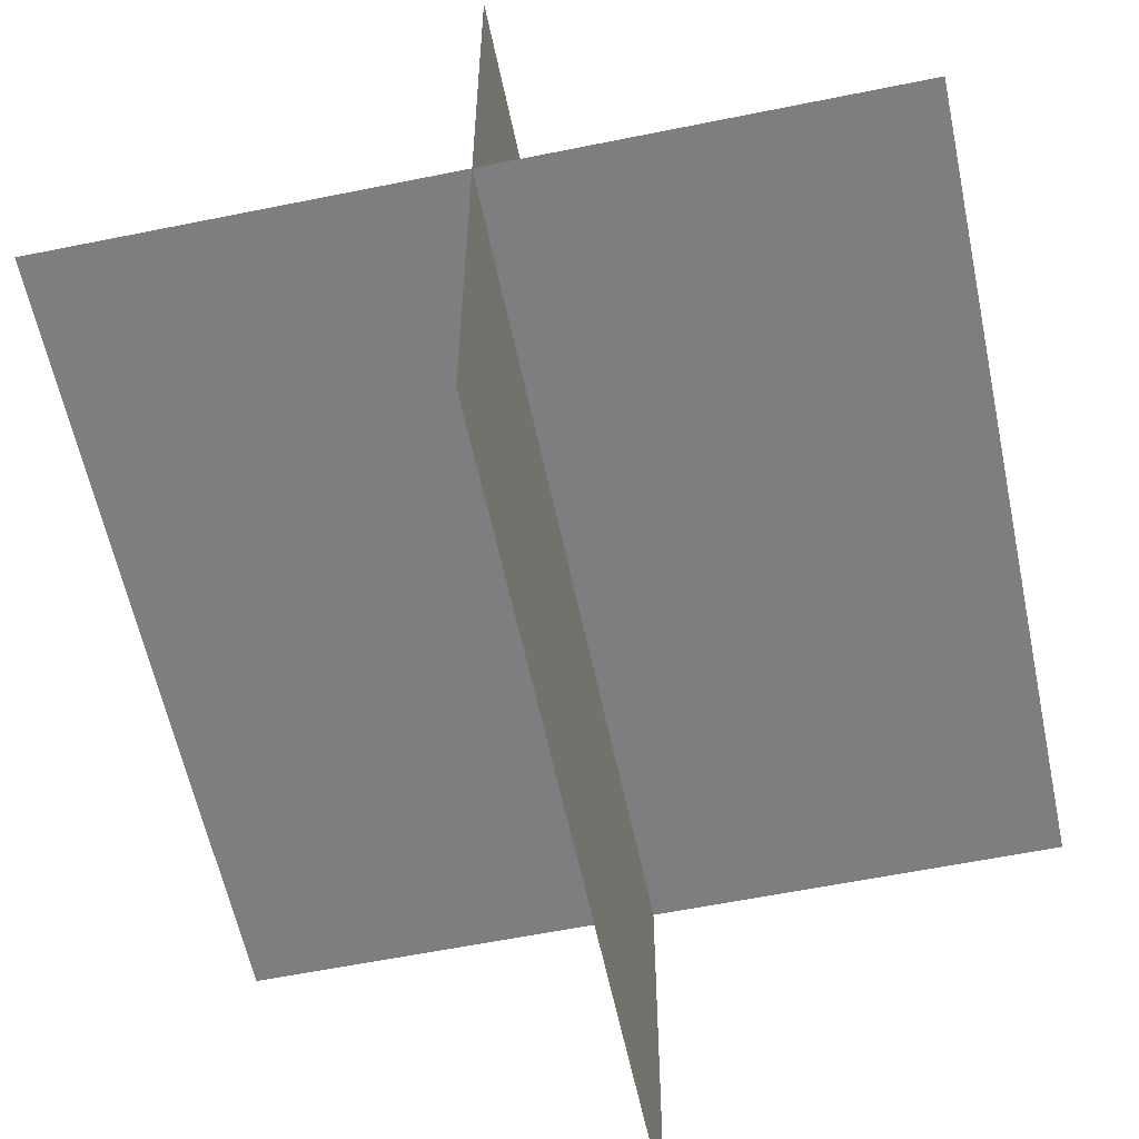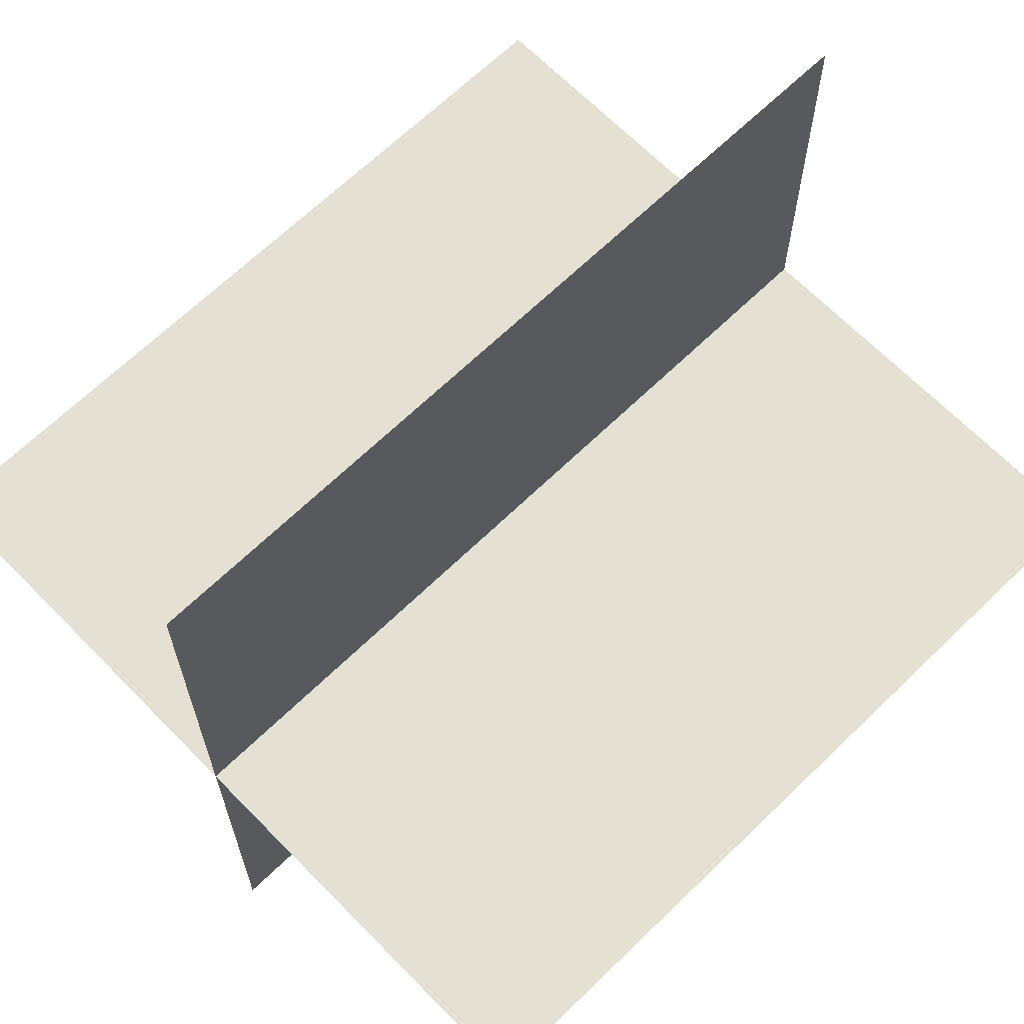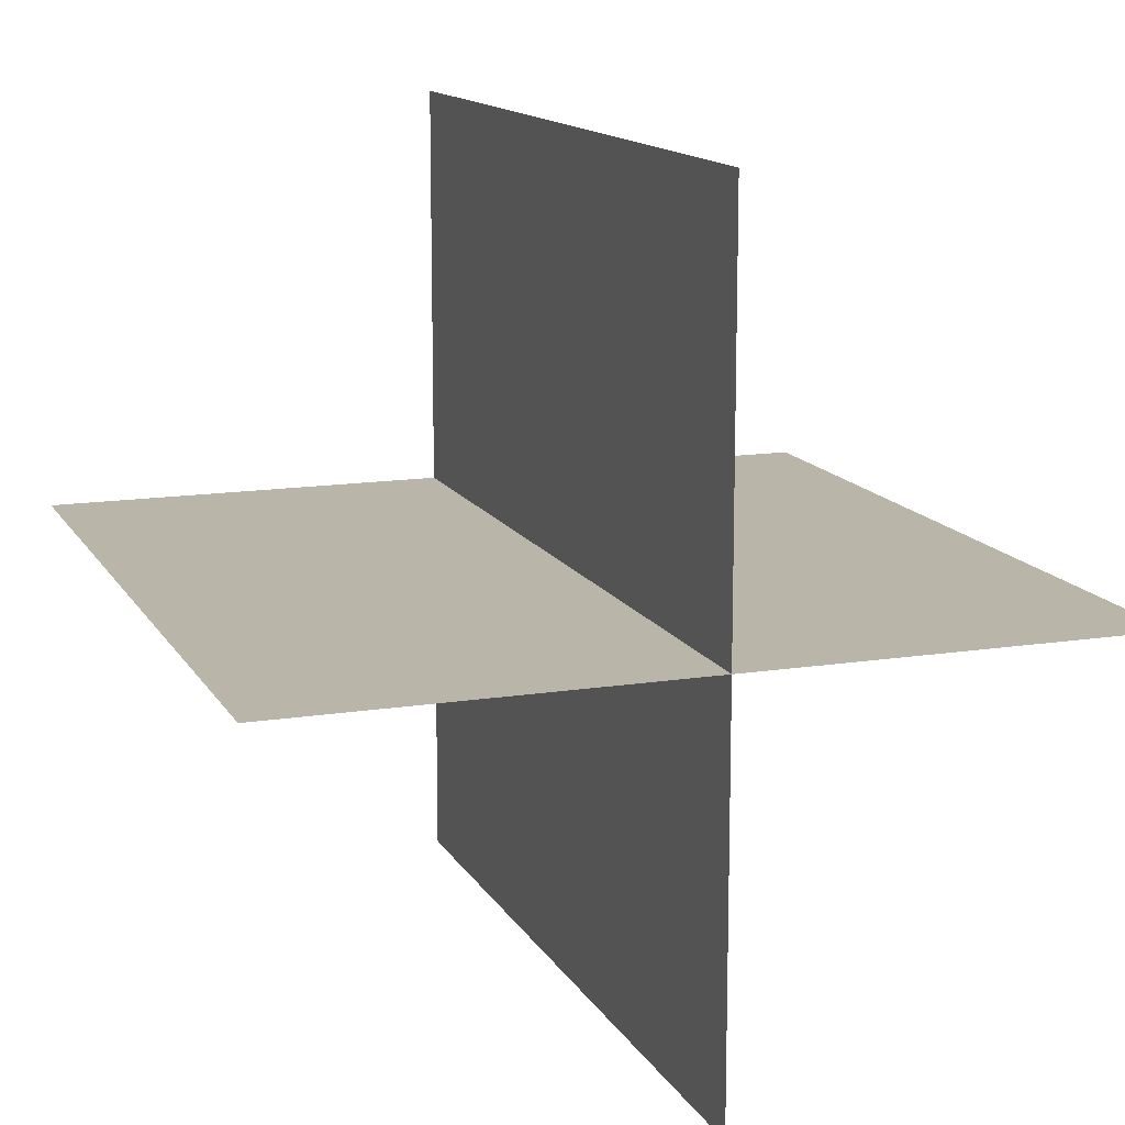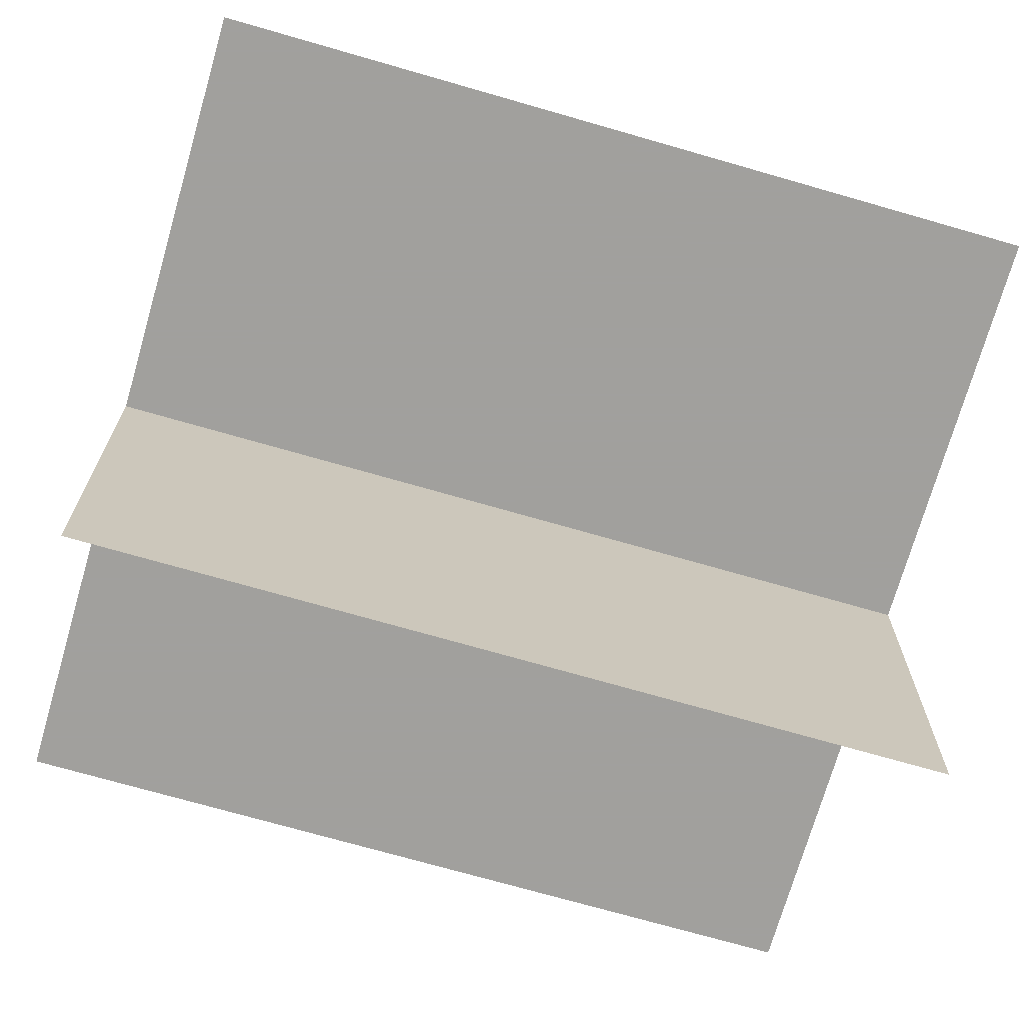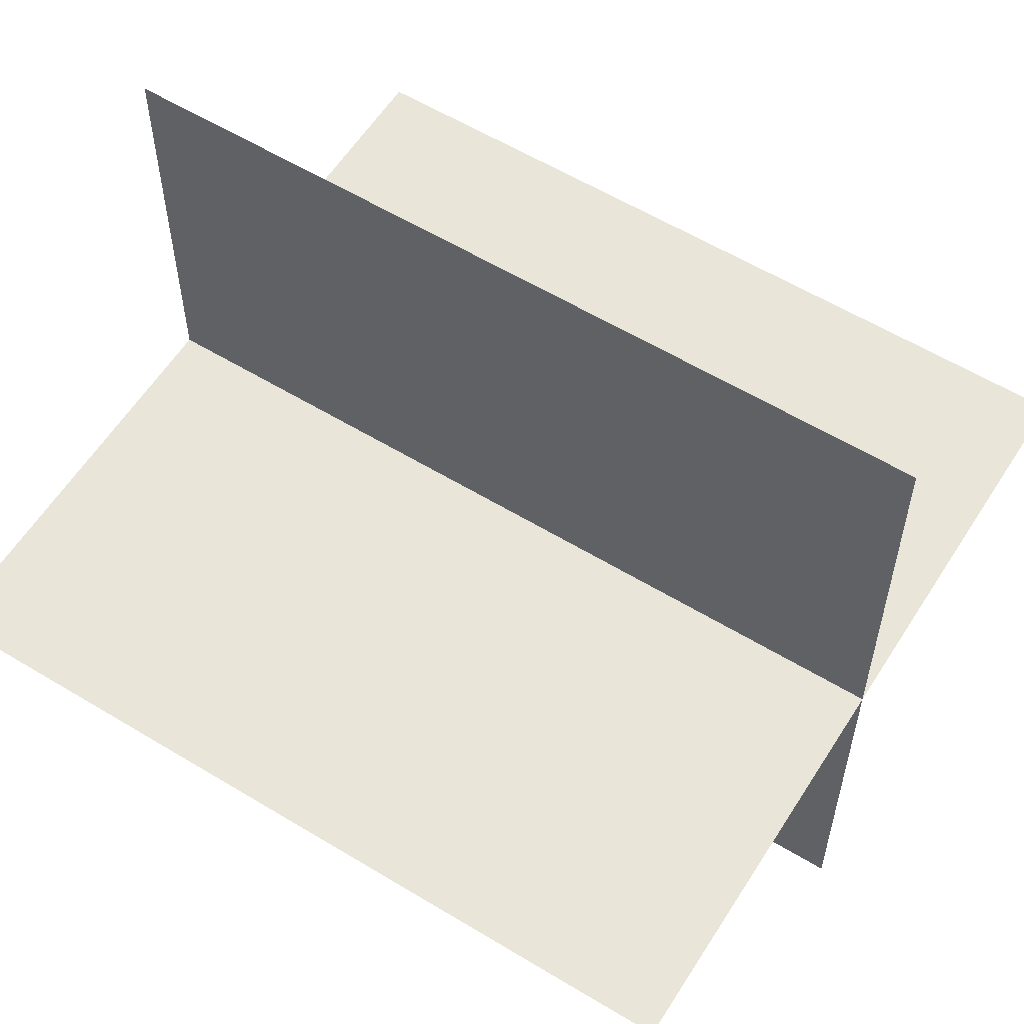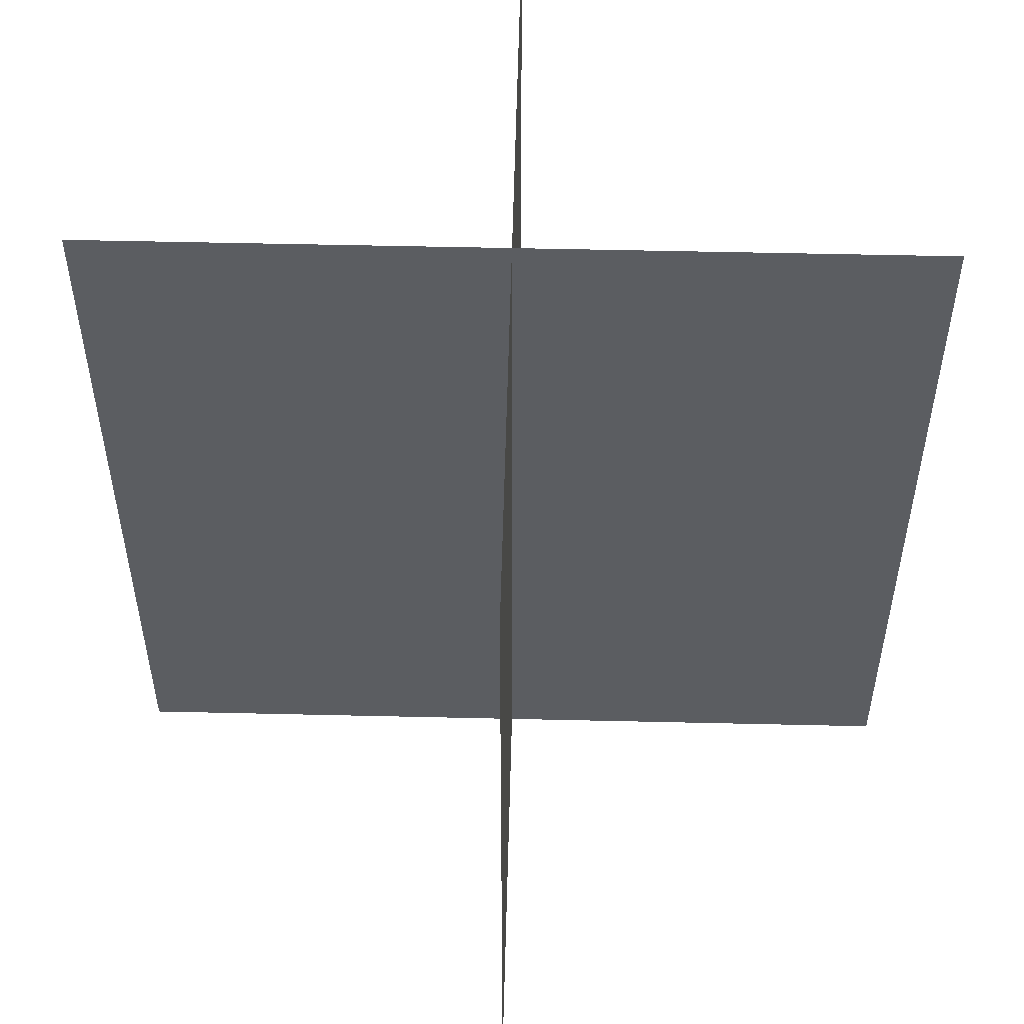
<metadata>
{"format":"obj","ext":"obj","renderer":"f3d","projection":"perspective","resolution":1024,"background":"white","views":[{"elev":-59.3,"azim":11.8,"up":"+Z"},{"elev":66.1,"azim":45.7,"up":"+Z"},{"elev":13.6,"azim":-19.6,"up":"+Z"},{"elev":-71.7,"azim":-106.1,"up":"+Z"},{"elev":58.4,"azim":122.1,"up":"+Z"},{"elev":54.2,"azim":-178.6,"up":"+Y"}]}
</metadata>
<code>
v 0 0 0
v 0 0 -0.5
v 0 0 0.5
v 0 -0.5 0
v 0 -0.5 -0.5
v 0 -0.5 0.5
v 0 0.5 0
v 0 0.5 -0.5
v 0 0.5 0.5
v -0.5 0 0
v -0.5 -0.5 0
v -0.5 0.5 0
v 0.5 0 0
v 0.5 -0.5 0
v 0.5 0.5 0
f 3 6 4
f 4 11 10
f 4 1 3
f 10 1 4
f 3 9 7
f 7 12 10
f 7 1 3
f 10 1 7
f 2 5 4
f 4 14 13
f 4 1 2
f 13 1 4
f 2 8 7
f 7 15 13
f 7 1 2
f 13 1 7

</code>
